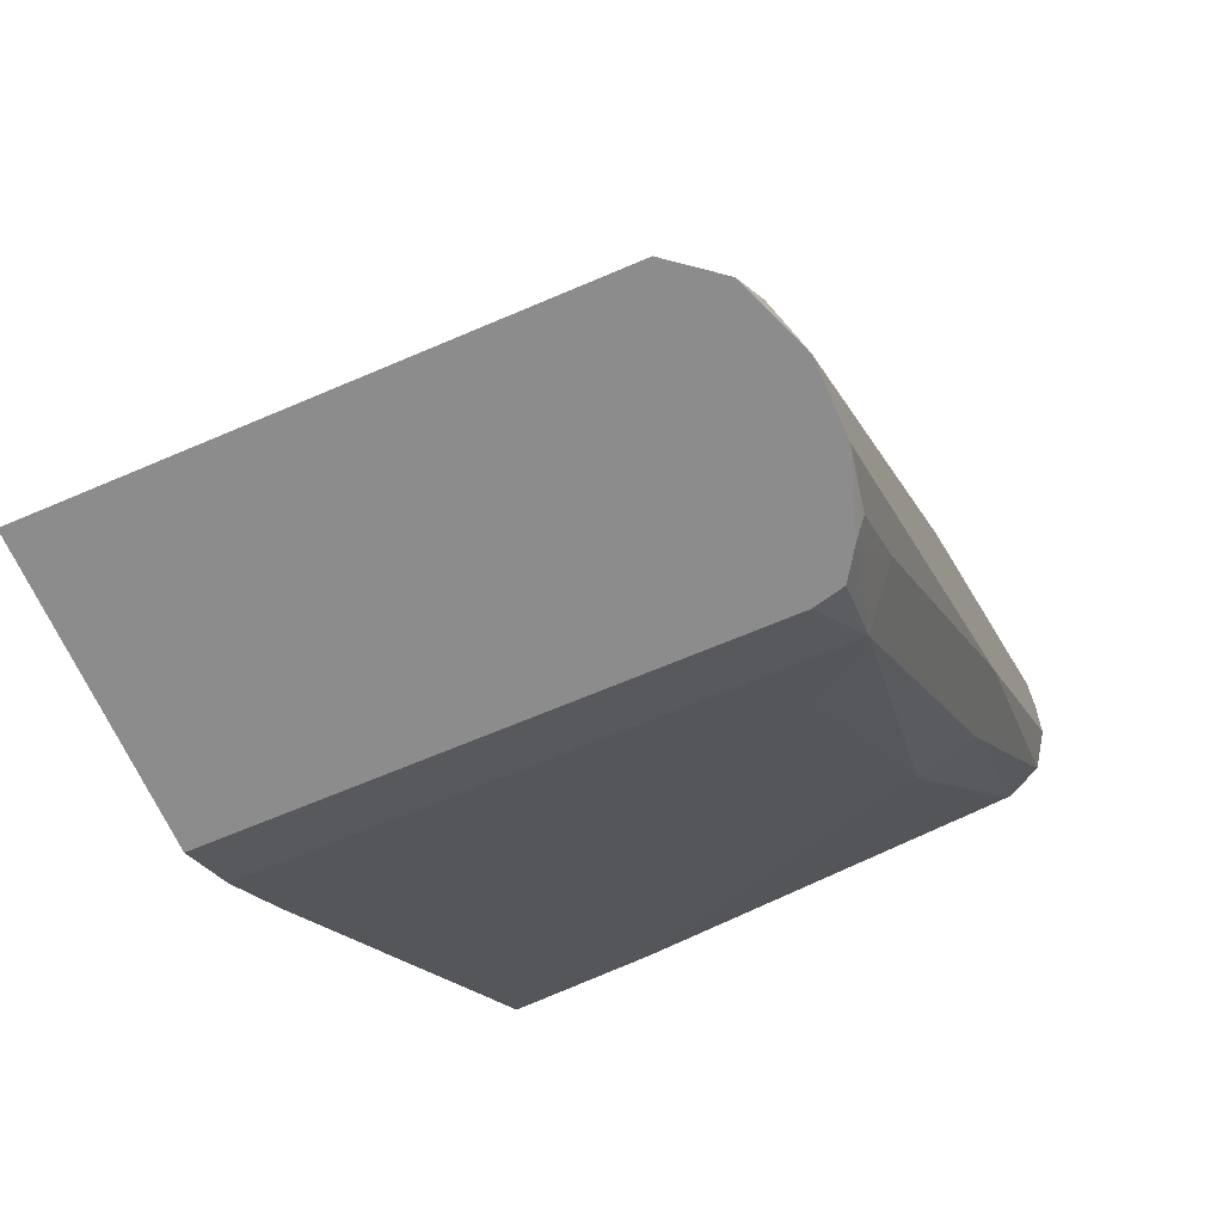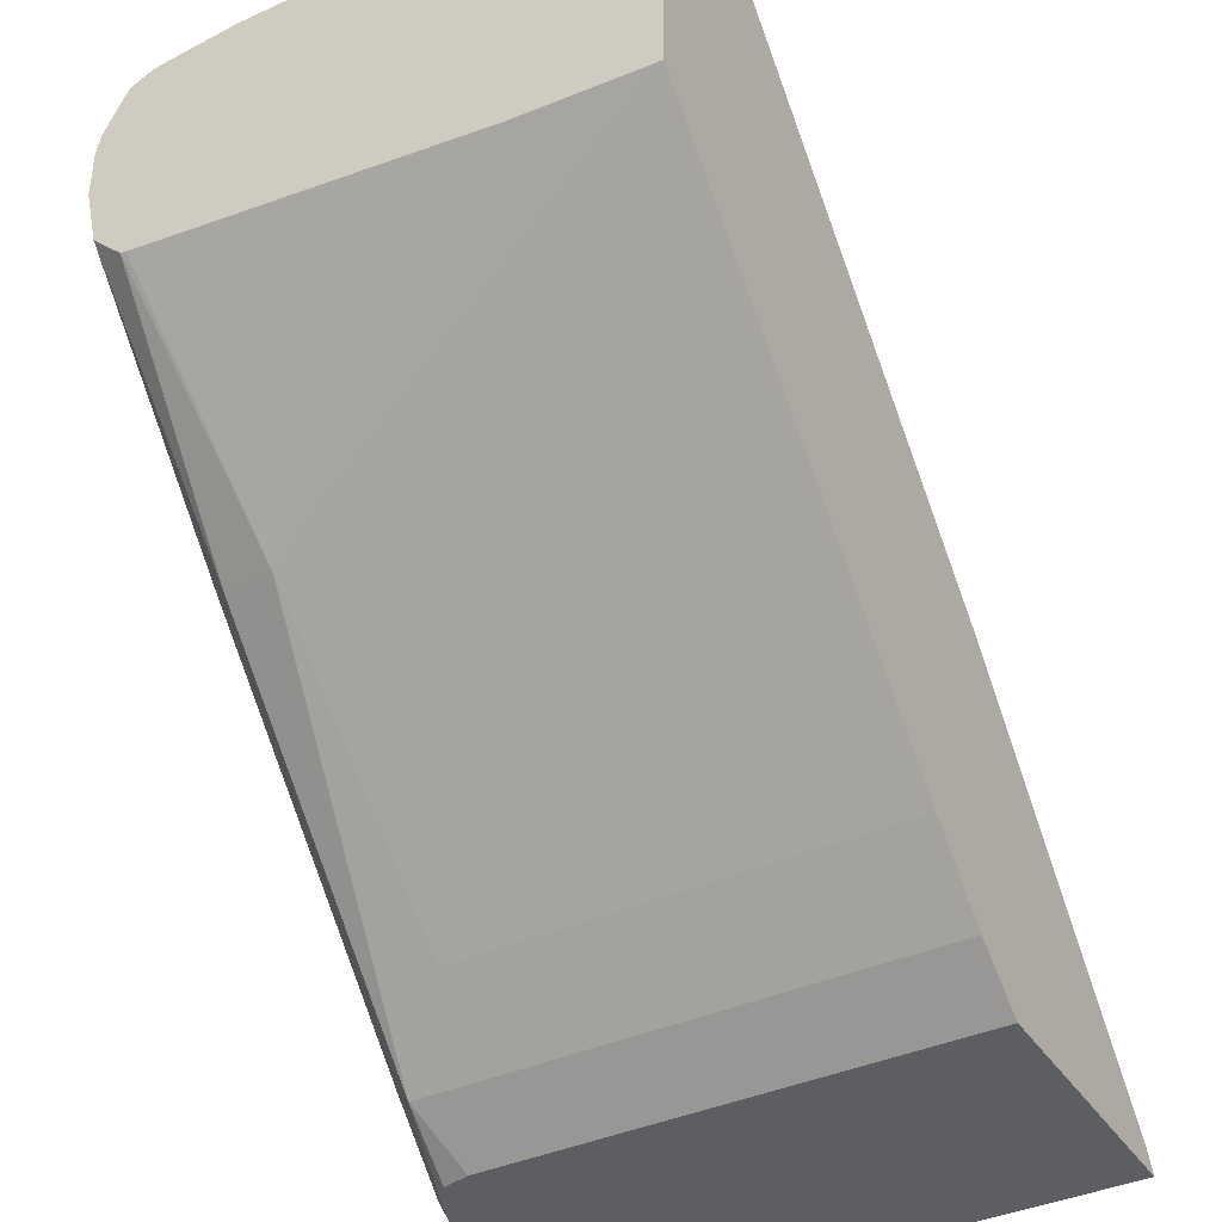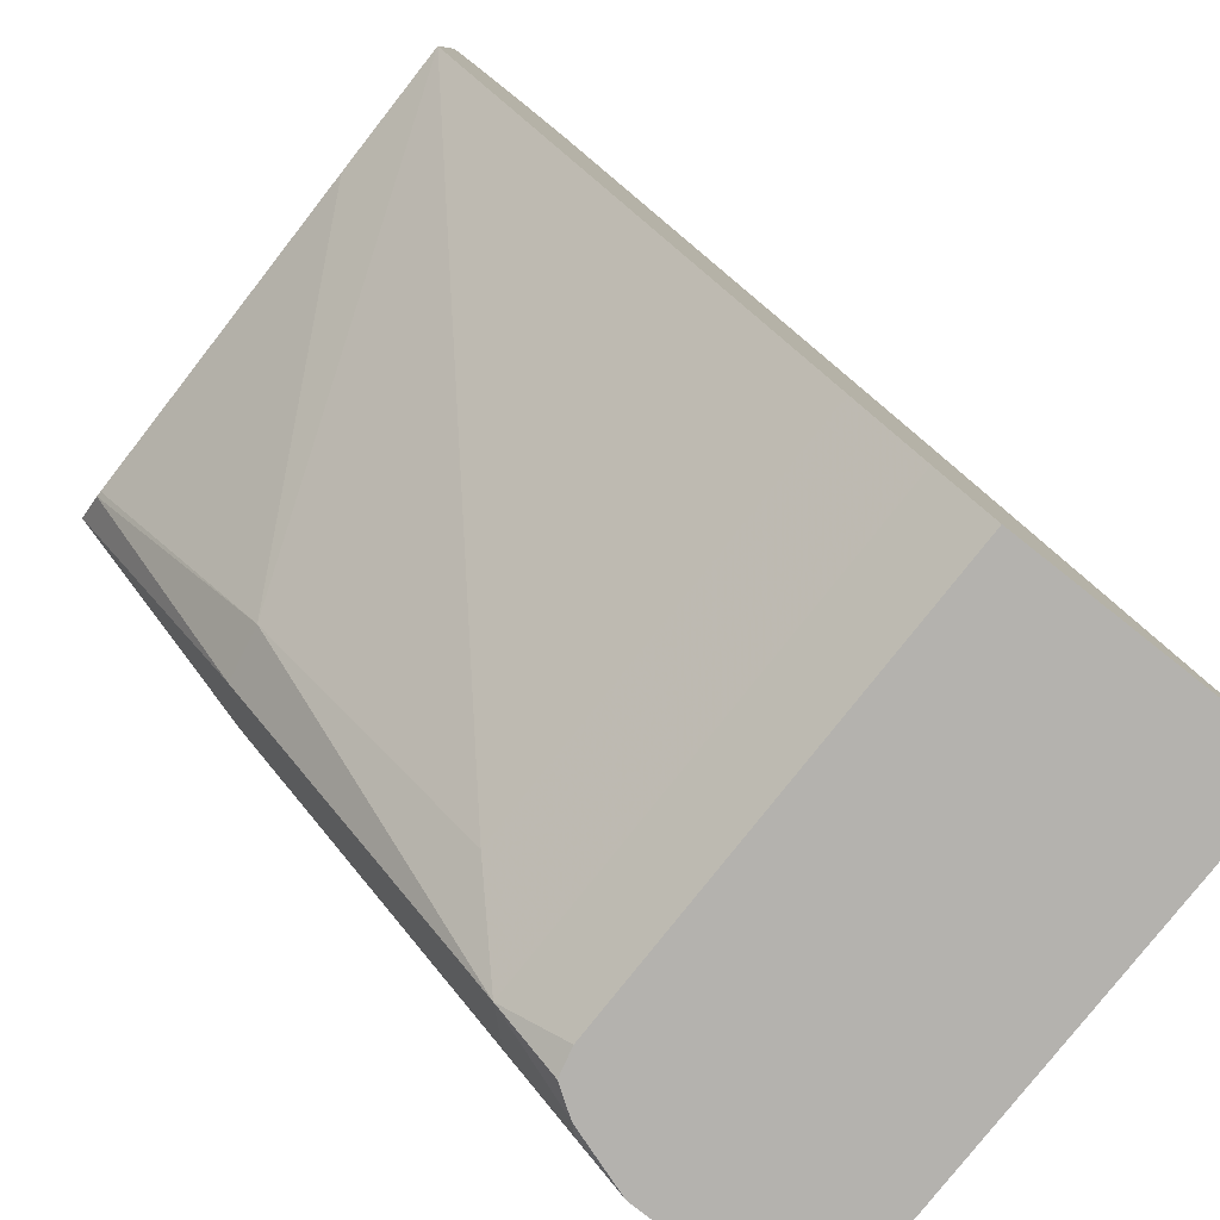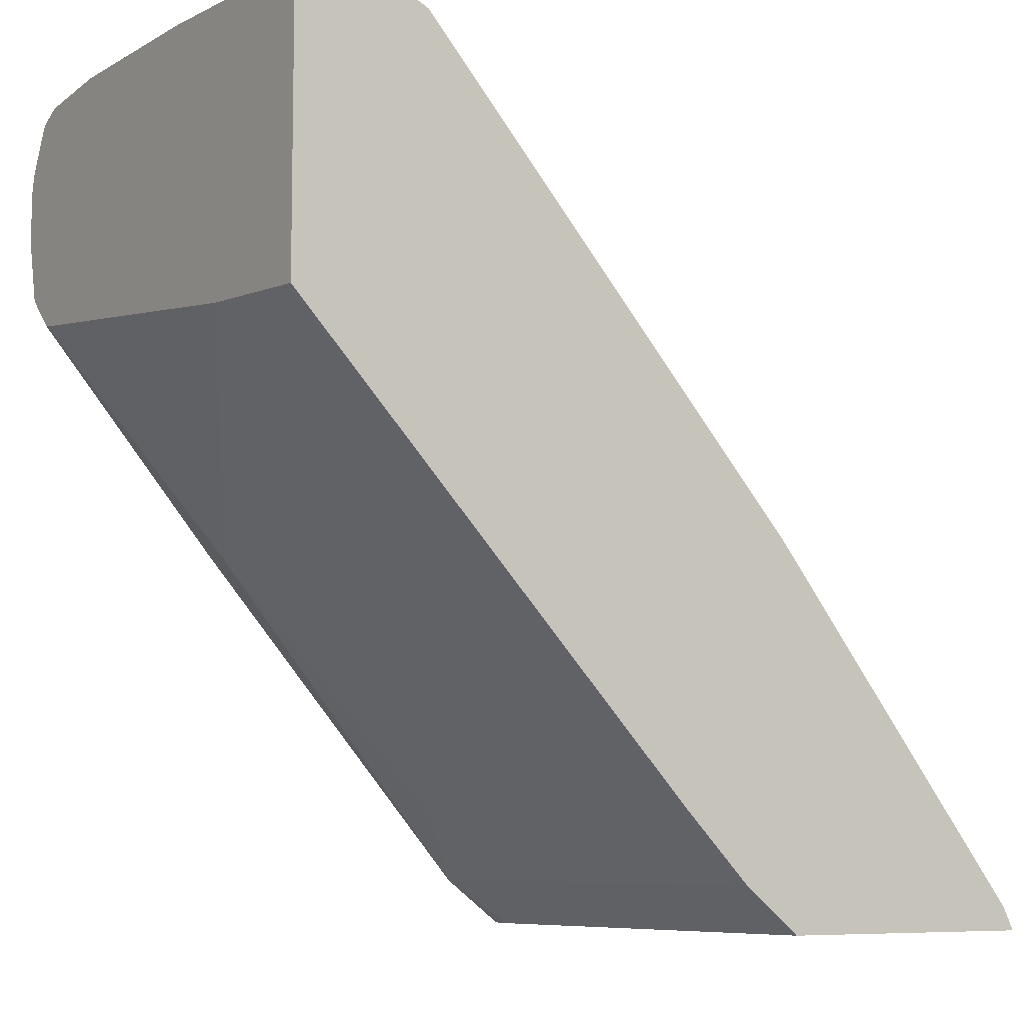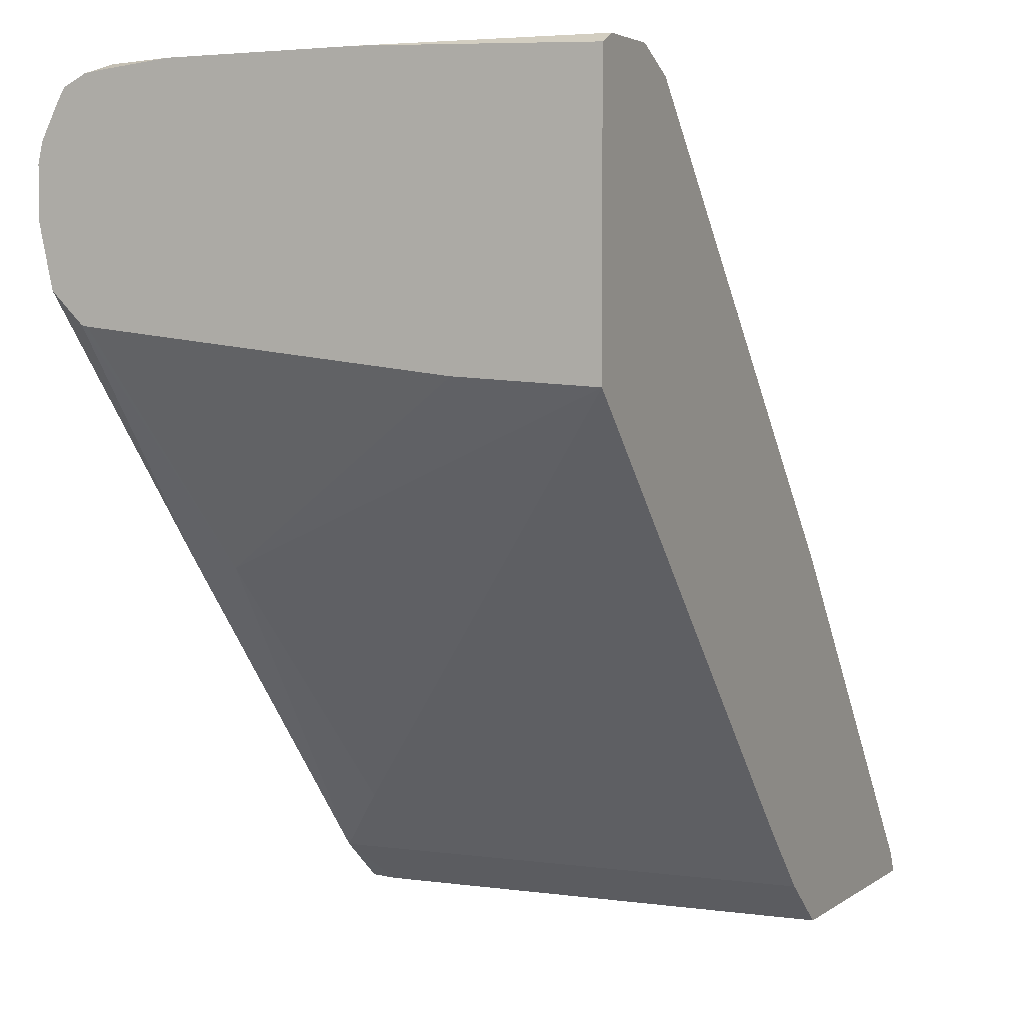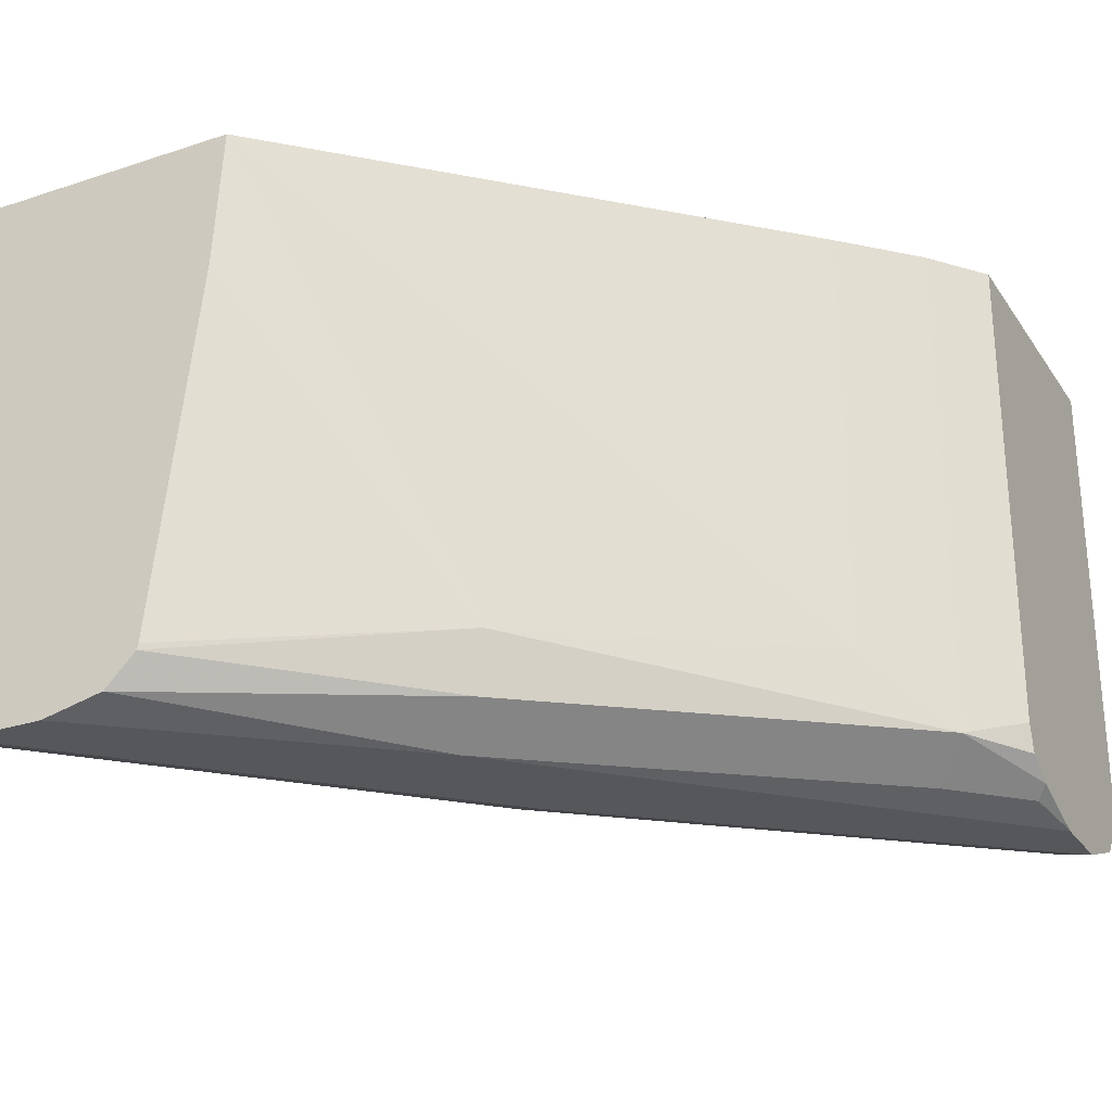
<metadata>
{"format":"obj","ext":"obj","renderer":"f3d","projection":"perspective","resolution":1024,"background":"white","views":[{"elev":-64.3,"azim":113.6,"up":"+Y"},{"elev":-38.9,"azim":-60.4,"up":"+Y"},{"elev":-79.7,"azim":-38.3,"up":"+Y"},{"elev":-7.8,"azim":-33.9,"up":"+Y"},{"elev":3.4,"azim":-64.3,"up":"+Y"},{"elev":-27.2,"azim":-63.0,"up":"+Z"}]}
</metadata>
<code>
v -0.1117 0.6468 -0.3432
v -0.1117 0.7836 -0.3432
v -0.1117 0.6511 -0.4112
v -0.02284 0.5597 -0.5711
v 0.09138 0.4341 -0.5597
v 0.09138 0.4341 -0.3432
v -0.1028 0.7882 -0.3432
v -0.1117 0.7882 -0.4544
v -0.1117 0.6727 -0.5915
v 0.1256 0.3998 -0.594
v -0.1117 0.6734 -0.5945
v -0.01712 0.5654 -0.5997
v 0.1256 0.3998 -0.3432
v -0.06851 0.7882 -0.3432
v -0.1117 0.7882 -0.5483
v 0.1428 0.417 -0.6111
v 0.1715 0.3771 -0.6056
v 0.1576 0.3771 -0.5963
v 0.1541 0.3771 -0.5824
v 3.55e-05 0.5826 -0.6168
v -0.1117 0.6887 -0.6099
v 0.1541 0.3771 -0.3432
v -0.06851 0.7882 -0.5483
v -0.04568 0.7767 -0.3432
v -0.1117 0.7848 -0.5825
v -0.1028 0.7882 -0.5825
v 0.177 0.3827 -0.6111
v 0.2047 0.3771 -0.6166
v -0.1117 0.7196 -0.6168
v 0.1713 0.4112 -0.6168
v 0.2912 0.3771 -0.3432
v -0.04568 0.7767 -0.5597
v -0.06851 0.7796 -0.5868
v 0.1485 0.5597 -0.3432
v -0.1117 0.7836 -0.5915
v -0.1028 0.7767 -0.6054
v -0.1117 0.7782 -0.6024
v 0.2056 0.3771 -0.6168
v -0.1117 0.7449 -0.6168
v 0.2855 0.3884 -0.3432
v 0.2912 0.3771 -0.5824
v 0.1485 0.5597 -0.5368
v 0.07998 0.6282 -0.5711
v -0.0514 0.771 -0.5911
v -0.08563 0.771 -0.6082
v -0.1028 0.7539 -0.6168
v -0.1117 0.755 -0.6146
v -0.1117 0.7719 -0.6061
v 0.2398 0.3771 -0.6167
v 0.2056 0.4112 -0.6168
v 0.2855 0.3884 -0.5711
v 0.274 0.3771 -0.604
v 0.257 0.3941 -0.6082
v 0.0857 0.5997 -0.6082
v 0.09138 0.6054 -0.594
v 0.01715 0.6682 -0.6082
v 0.06854 0.5826 -0.6168
v 3.55e-05 0.6511 -0.6168
v 0.24 0.3771 -0.6167
f 1 2 8
f 32 44 33
f 32 43 44
f 32 42 43
f 31 51 40
f 31 41 51
f 28 30 38
f 26 37 35
f 26 36 37
f 26 33 36
f 25 26 35
f 24 42 32
f 24 34 42
f 23 33 26
f 23 32 33
f 20 30 27
f 20 38 30
f 20 50 38
f 20 57 50
f 20 58 57
f 20 46 58
f 20 39 46
f 20 29 39
f 20 21 29
f 17 19 18
f 17 22 19
f 33 44 45
f 17 31 22
f 33 45 36
f 34 51 42
f 54 57 56
f 53 57 54
f 53 59 57
f 52 59 53
f 49 57 59
f 49 50 57
f 45 58 46
f 45 57 58
f 45 56 57
f 44 54 56
f 44 55 54
f 44 56 45
f 43 55 44
f 42 51 43
f 41 43 51
f 41 55 43
f 41 54 55
f 41 53 54
f 41 52 53
f 39 47 46
f 38 50 49
f 36 48 37
f 36 47 48
f 36 46 47
f 36 45 46
f 34 40 51
f 17 41 31
f 27 30 28
f 17 59 52
f 2 7 8
f 1 7 2
f 1 14 7
f 1 24 14
f 1 34 24
f 1 40 34
f 1 31 40
f 1 22 31
f 1 13 22
f 1 6 13
f 1 5 6
f 1 4 5
f 1 3 4
f 1 9 3
f 1 11 9
f 1 21 11
f 1 29 21
f 1 39 29
f 17 52 41
f 1 48 47
f 1 37 48
f 1 35 37
f 1 25 35
f 1 15 25
f 1 8 15
f 3 9 4
f 4 10 5
f 1 47 39
f 4 11 12
f 4 9 11
f 17 49 59
f 17 38 49
f 17 28 38
f 16 20 27
f 16 27 17
f 15 26 25
f 14 32 23
f 14 24 32
f 12 21 20
f 11 21 12
f 10 20 16
f 10 12 20
f 17 27 28
f 10 19 22
f 10 22 13
f 5 10 13
f 7 14 23
f 7 23 26
f 7 26 15
f 5 13 6
f 7 15 8
f 10 16 17
f 10 17 18
f 10 18 19
f 4 12 10

</code>
